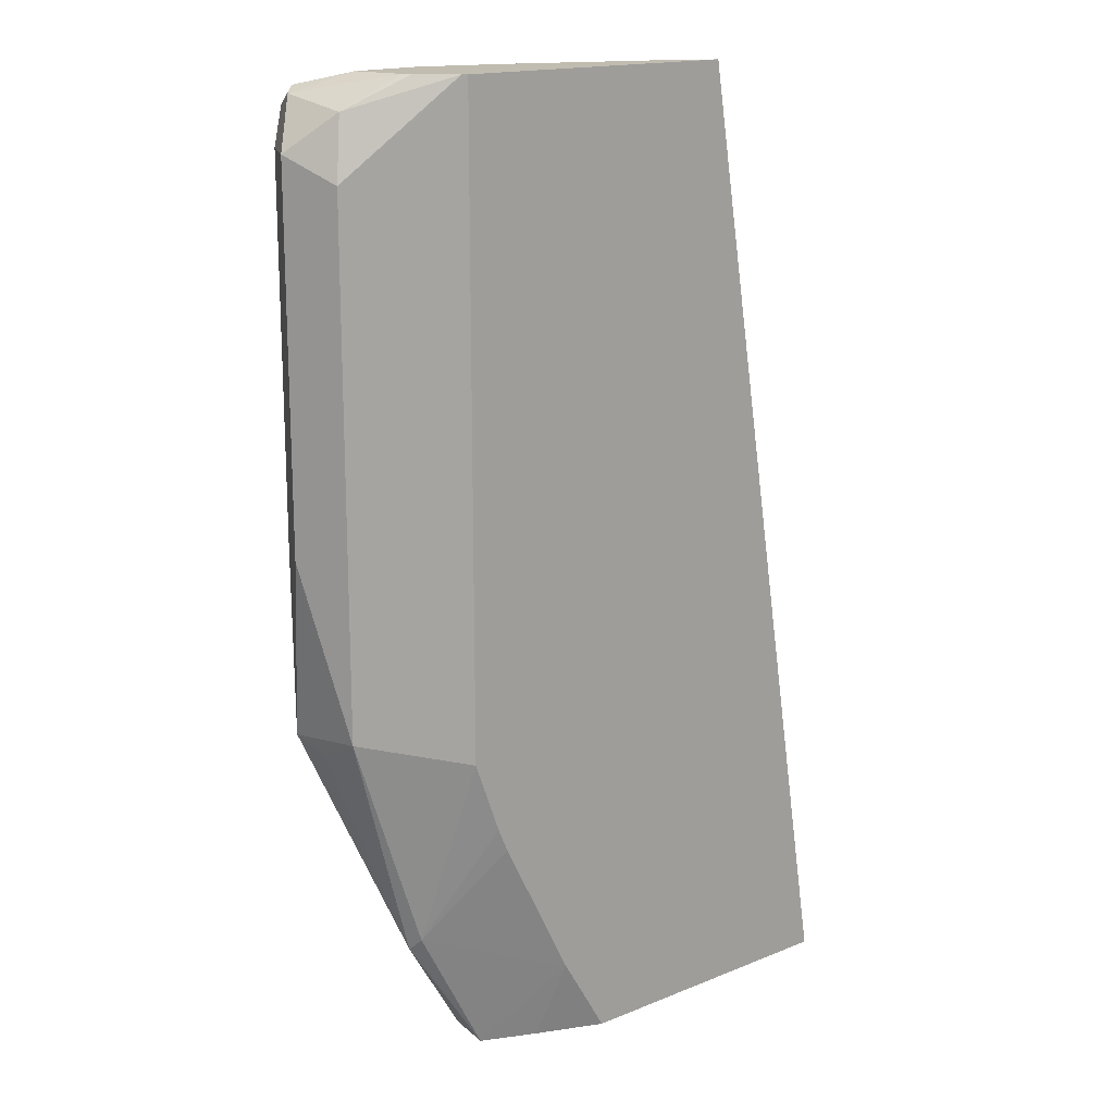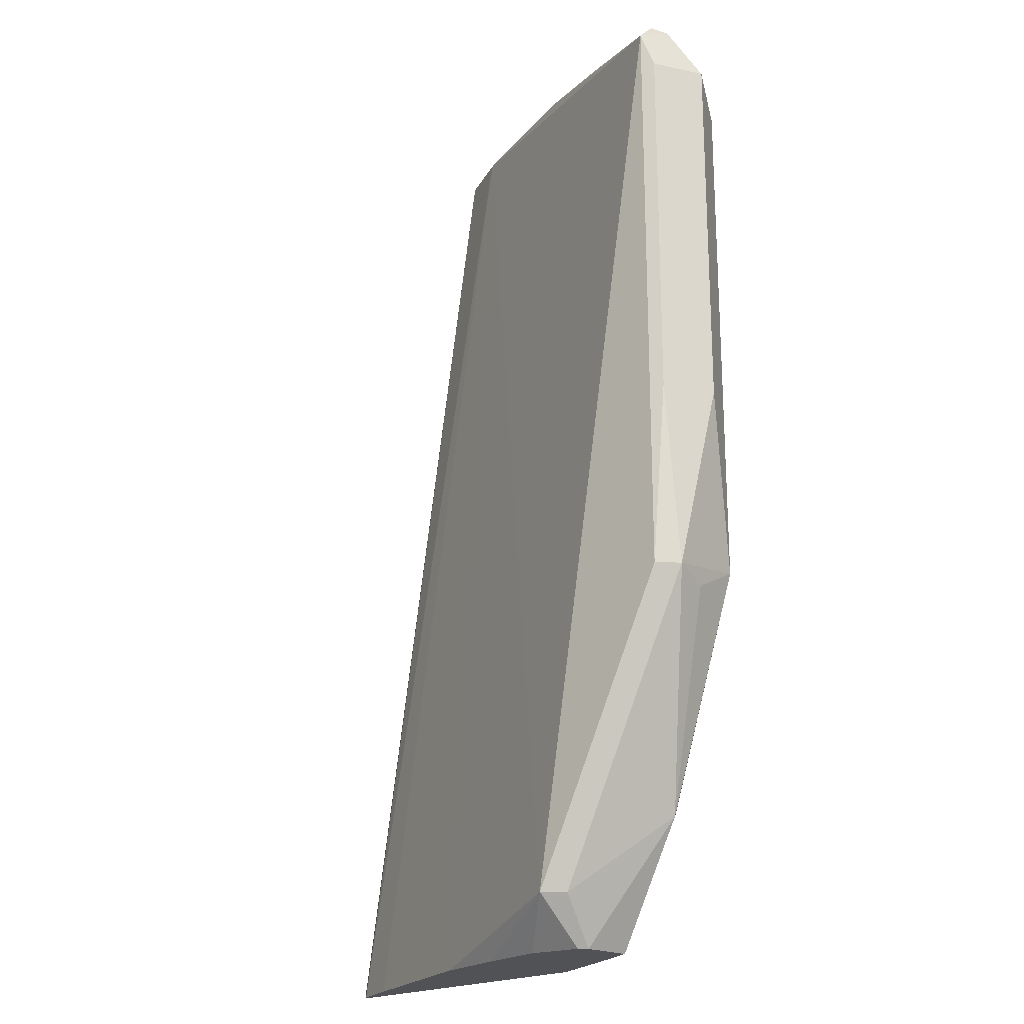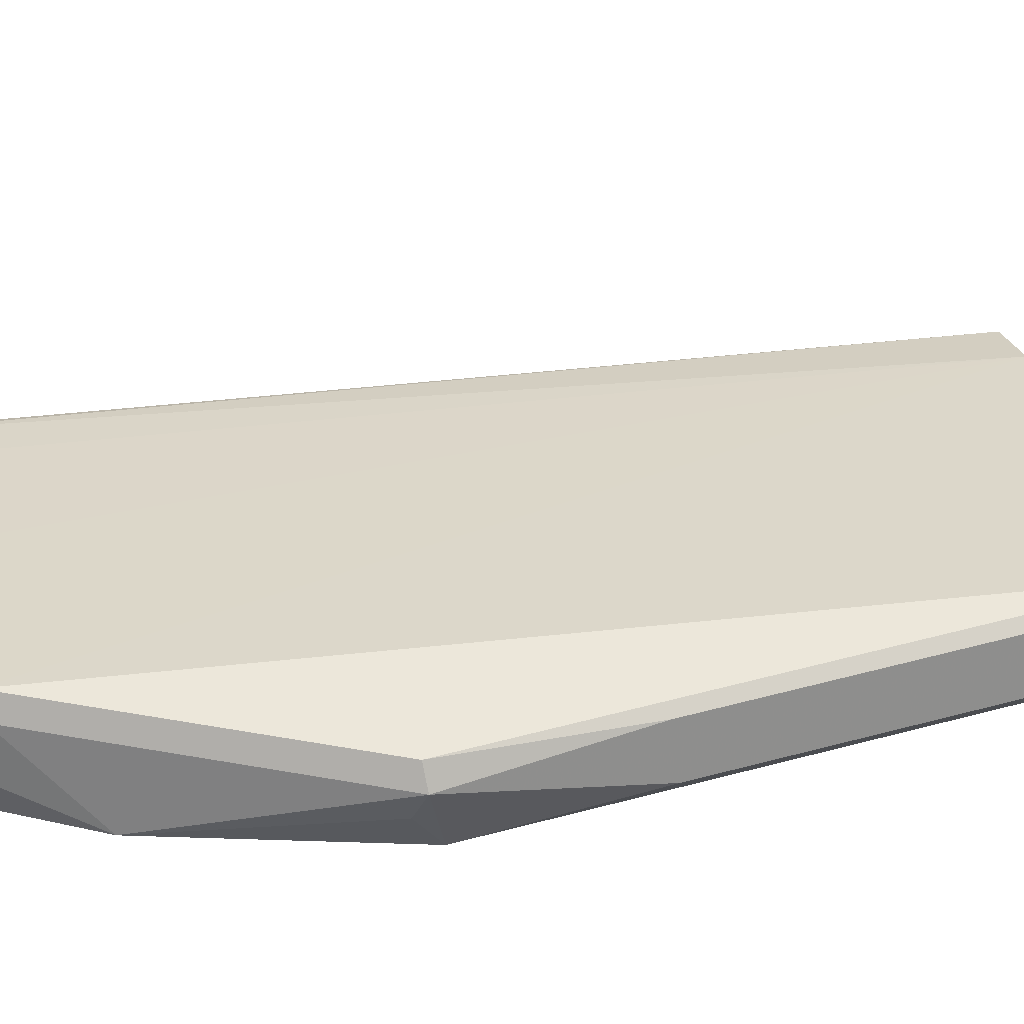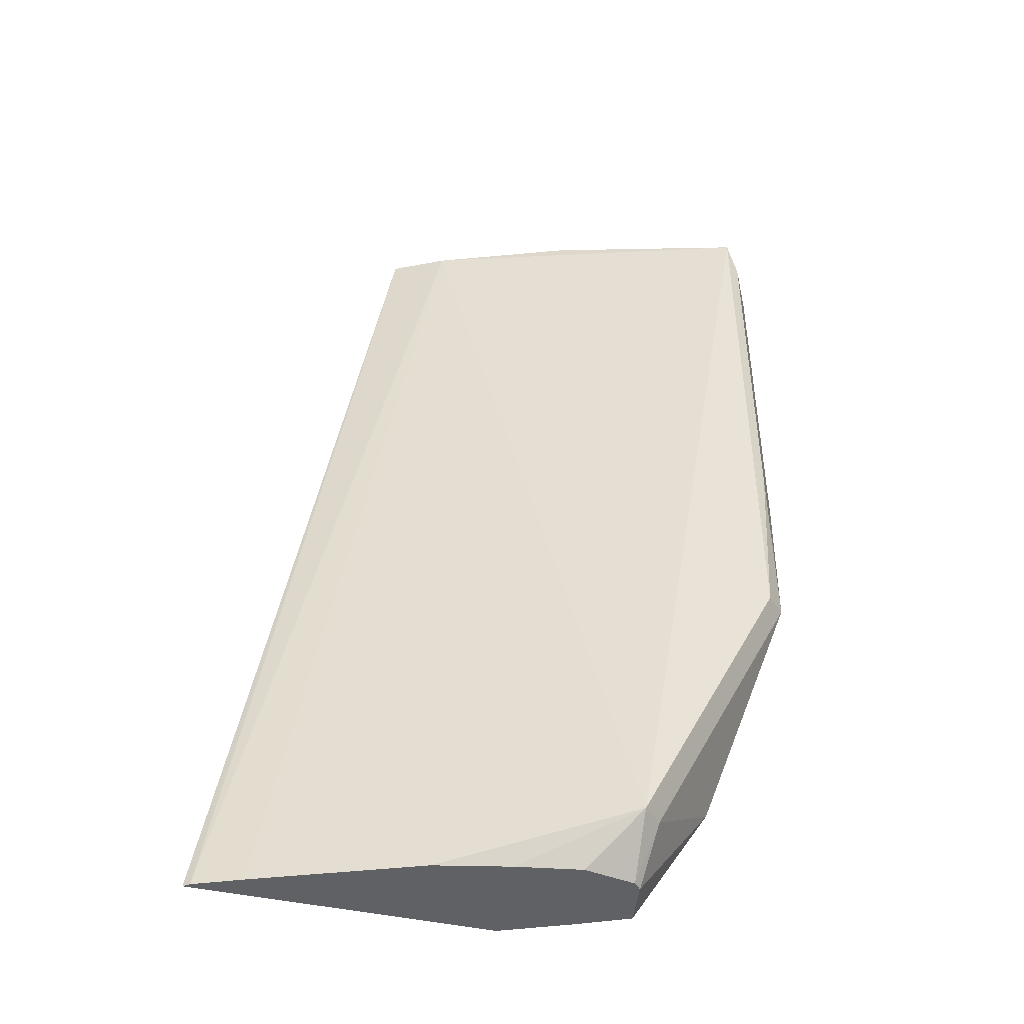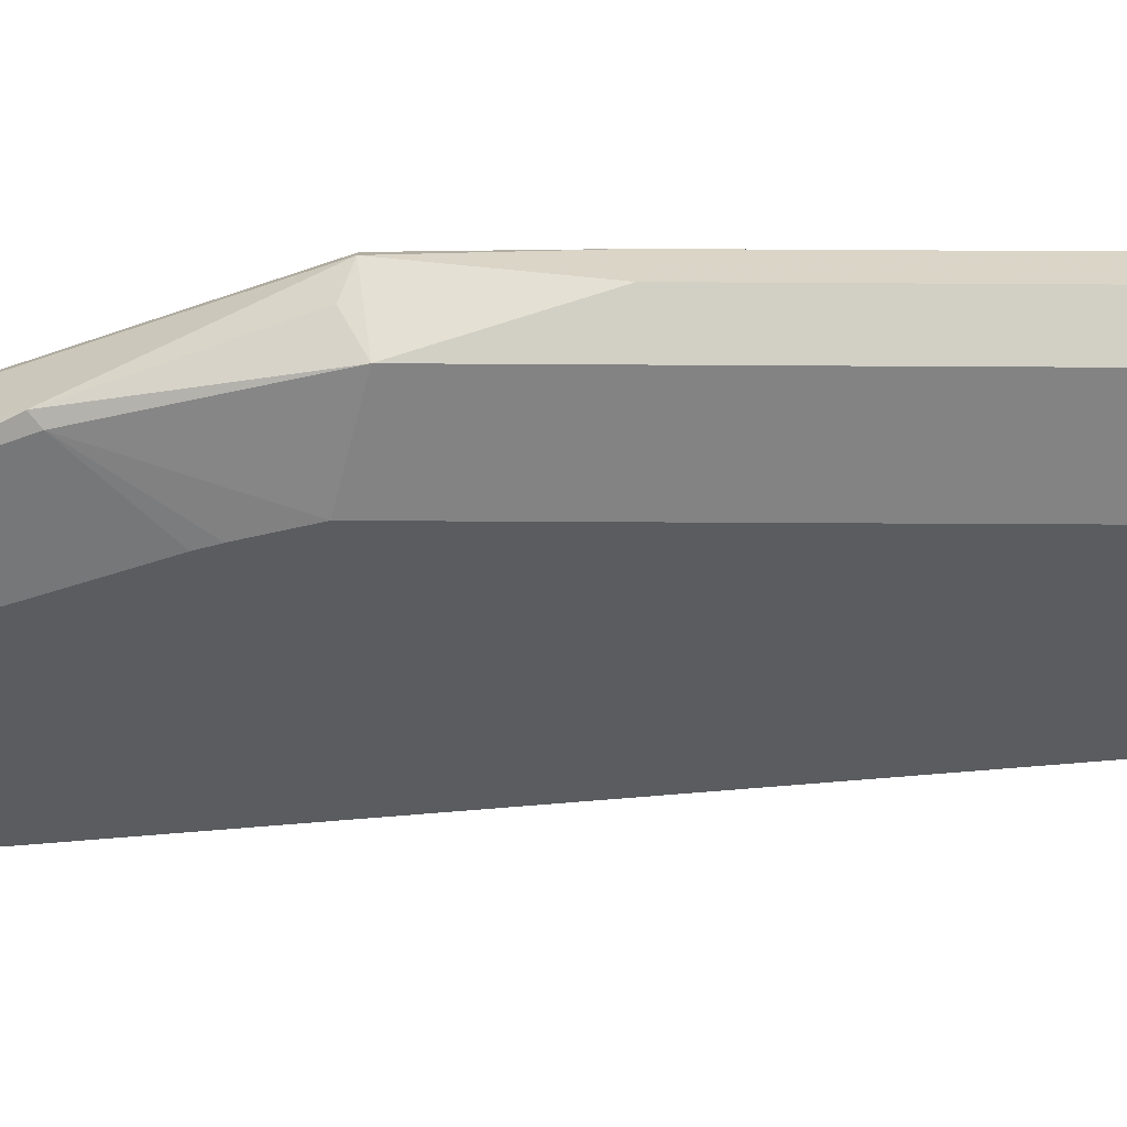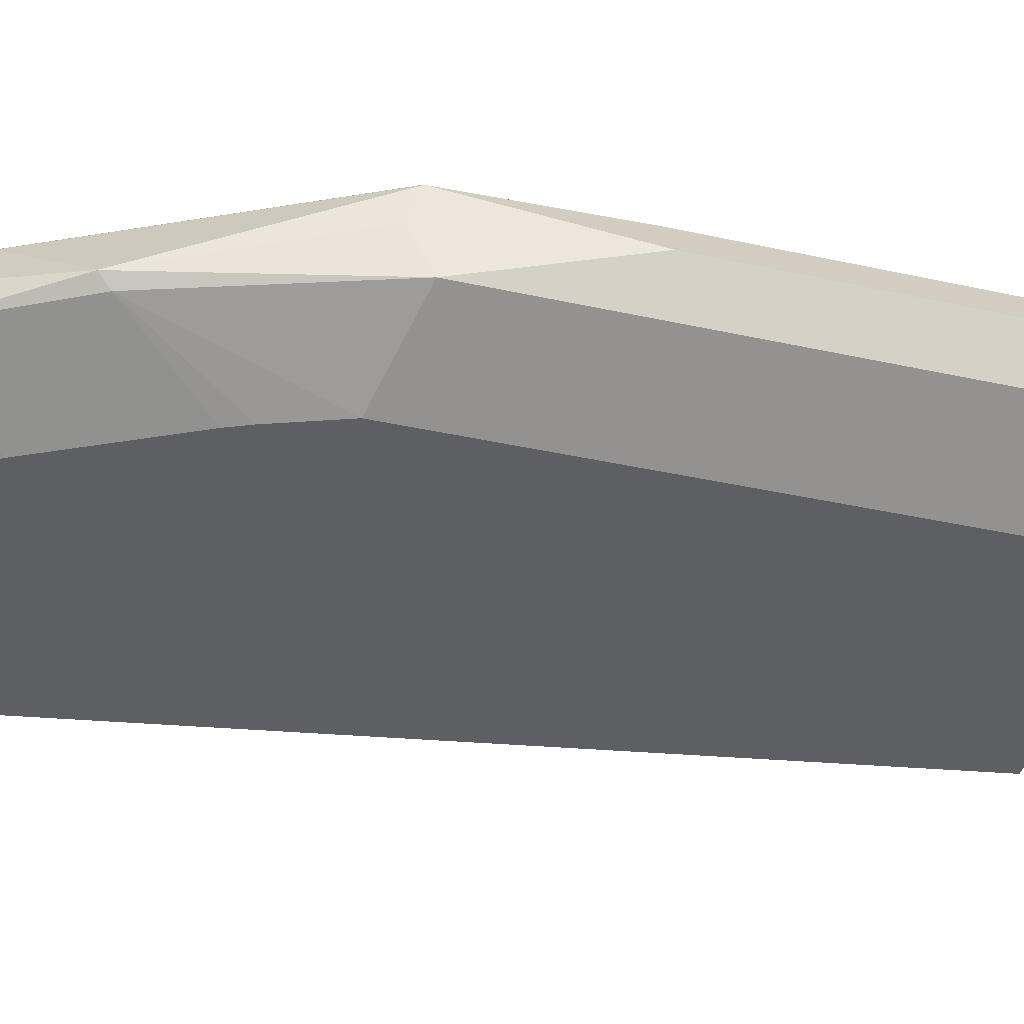
<metadata>
{"format":"obj","ext":"obj","renderer":"f3d","projection":"perspective","resolution":1024,"background":"white","views":[{"elev":16.6,"azim":-39.3,"up":"+Z"},{"elev":-21.1,"azim":-137.8,"up":"+Z"},{"elev":52.6,"azim":-105.9,"up":"+Y"},{"elev":-45.4,"azim":165.9,"up":"+Z"},{"elev":-34.5,"azim":-90.5,"up":"+Y"},{"elev":-40.2,"azim":-105.0,"up":"+Y"}]}
</metadata>
<code>
v -0.9228 0.06018 0.06018
v -0.9162 0.04681 0.05348
v -0.9128 0.05016 0.07021
v -0.9162 0.06687 0.07354
v -0.9128 0.07523 0.07021
v -0.9162 0.07356 0.06018
v -0.9228 0.06018 -0.04015
v -0.888 0.03275 0.07862
v -0.8894 0.03344 0.07862
v -0.9162 0.04681 -0.08691
v -0.8977 0.04175 0.07862
v -0.8991 0.04381 0.07862
v -0.9128 0.07021 0.07521
v -0.9026 0.05789 0.07862
v -0.9027 0.0581 0.07862
v -0.8827 0.06018 0.07862
v -0.861 0.05435 0.07862
v -0.8225 0.04013 0.07862
v -0.8727 0.07523 -0.1705
v -0.9128 0.07523 -0.09027
v -0.9162 0.07356 -0.04015
v -0.9178 0.07021 -0.09027
v -0.8078 0.03275 0.07862
v -0.888 0.03275 -0.09497
v -0.9162 0.06018 -0.09361
v -0.8978 0.05016 -0.1505
v -0.8961 0.04681 -0.1471
v -0.899 0.05856 0.07862
v -0.8209 0.03932 0.07862
v -0.7664 0.0341 -0.1834
v -0.7791 0.0393 -0.1834
v -0.818 0.0546 -0.1834
v -0.8225 0.05637 -0.1834
v -0.8426 0.06082 -0.1834
v -0.8598 0.06376 -0.1834
v -0.8734 0.06127 -0.1834
v -0.8777 0.07021 -0.1705
v -0.8092 0.03344 0.07862
v -0.7647 0.03275 -0.1834
v -0.7658 0.0336 -0.1834
v -0.8808 0.03275 -0.1148
v -0.8753 0.05922 -0.1834
v -0.8771 0.04655 -0.1834
v -0.8579 0.03275 -0.1615
v -0.878 0.03275 -0.1214
v -0.8449 0.03275 -0.1834
v -0.8627 0.04013 -0.1834
f 23 39 40
f 19 35 36
f 22 26 25
f 22 37 26
f 20 22 21
f 19 22 20
f 19 37 22
f 19 36 37
f 19 34 35
f 13 28 16
f 19 32 33
f 18 32 19
f 18 31 32
f 18 30 31
f 18 29 30
f 13 15 28
f 10 27 24
f 10 26 27
f 23 40 30
f 19 33 34
f 23 30 38
f 30 35 34
f 26 37 42
f 10 25 26
f 43 47 44
f 36 42 37
f 30 32 31
f 30 33 32
f 30 34 33
f 30 36 35
f 30 42 36
f 30 43 42
f 24 27 41
f 30 47 43
f 44 47 46
f 30 39 46
f 30 40 39
f 29 38 30
f 27 45 41
f 27 44 45
f 27 43 44
f 26 43 27
f 26 42 43
f 30 46 47
f 10 22 25
f 2 10 24
f 8 46 39
f 4 15 13
f 4 14 15
f 4 12 14
f 4 13 5
f 3 12 4
f 3 11 12
f 3 9 11
f 2 24 8
f 2 9 3
f 2 8 9
f 1 10 2
f 1 7 10
f 1 22 7
f 1 21 22
f 1 6 21
f 1 5 6
f 1 3 4
f 1 2 3
f 8 39 23
f 5 13 16
f 5 16 17
f 1 4 5
f 5 18 19
f 5 17 18
f 8 44 46
f 8 41 45
f 8 24 41
f 8 11 9
f 8 12 11
f 8 14 12
f 8 15 14
f 8 28 15
f 8 45 44
f 8 17 16
f 8 16 28
f 5 20 21
f 5 21 6
f 7 22 10
f 5 19 20
f 8 38 29
f 8 29 18
f 8 18 17
f 8 23 38

</code>
